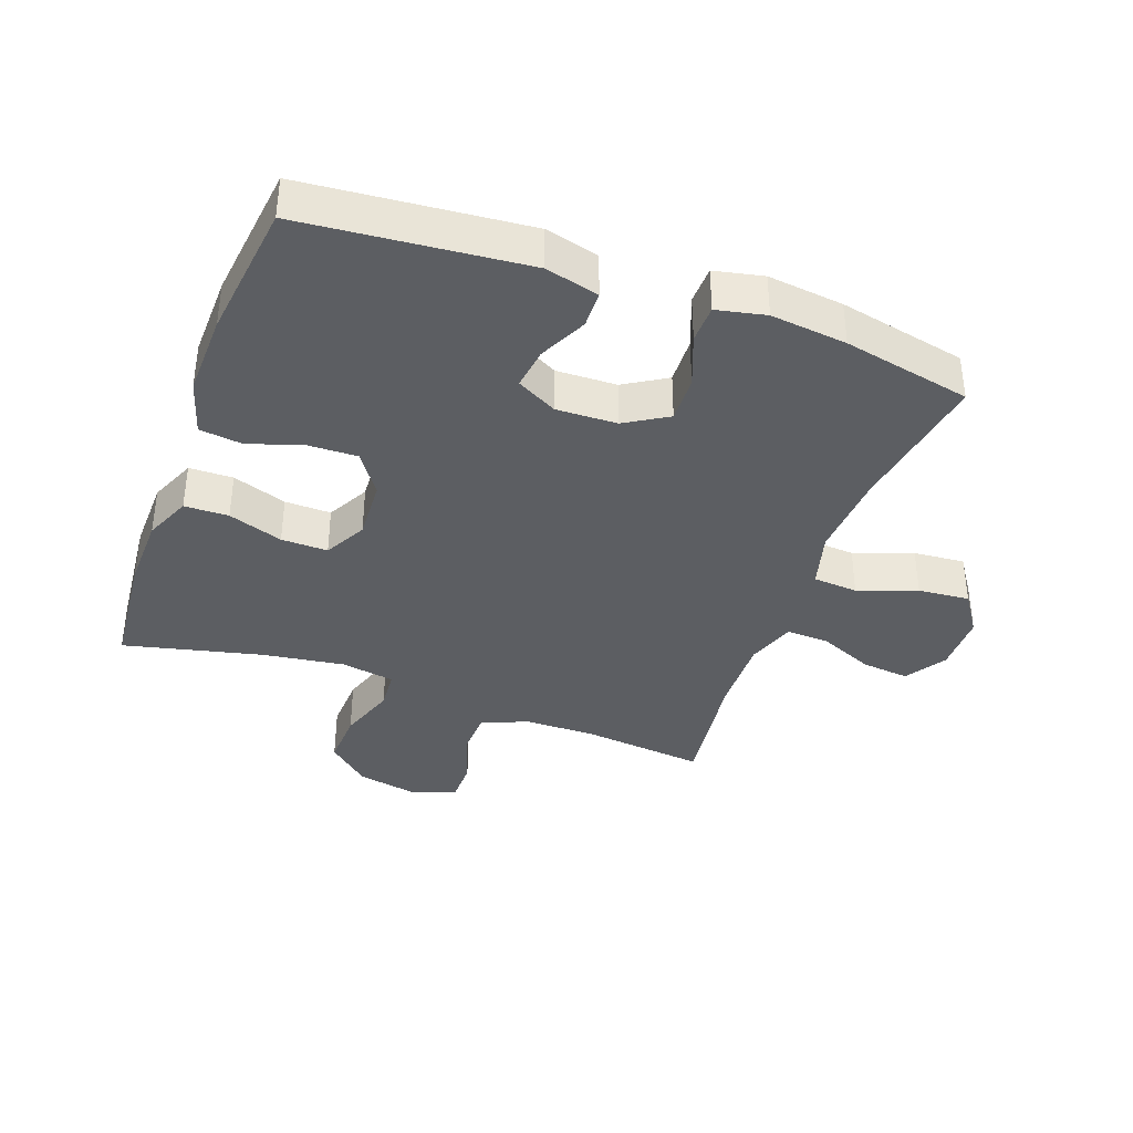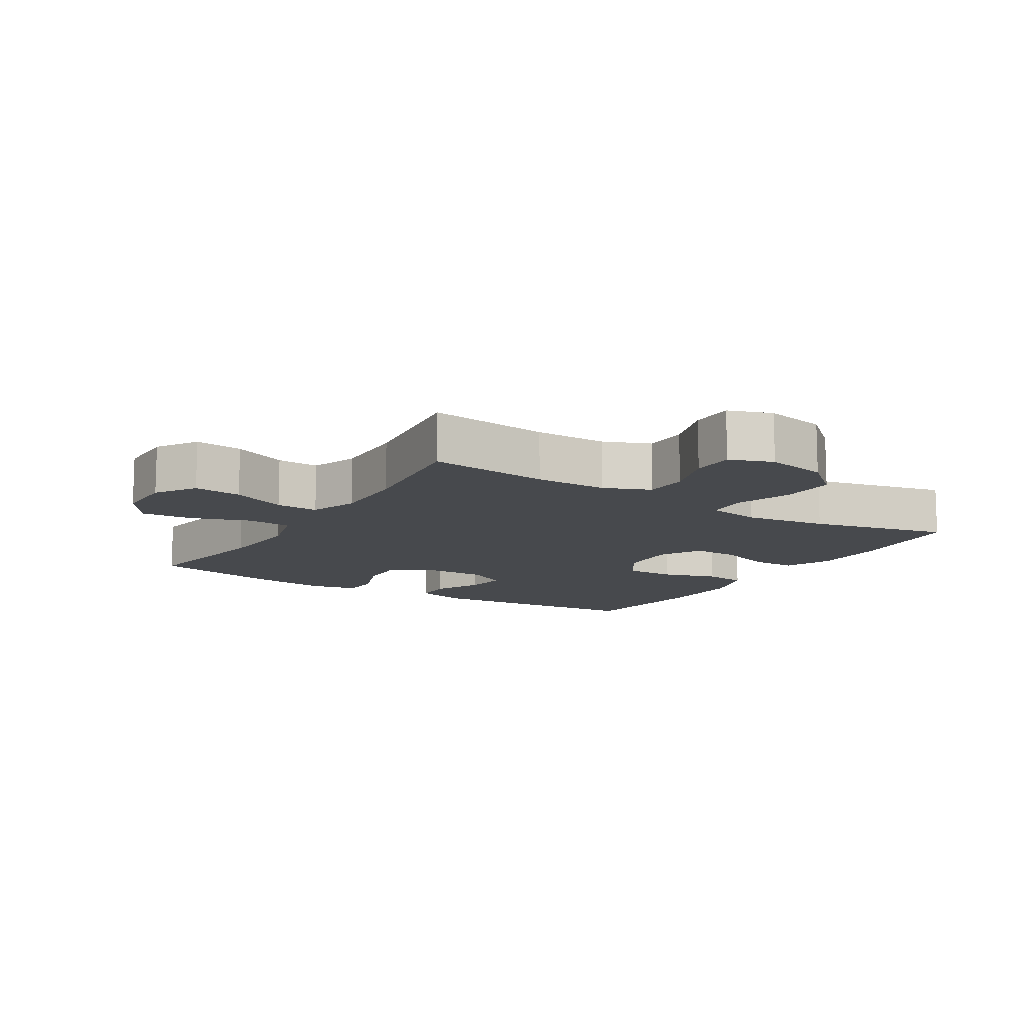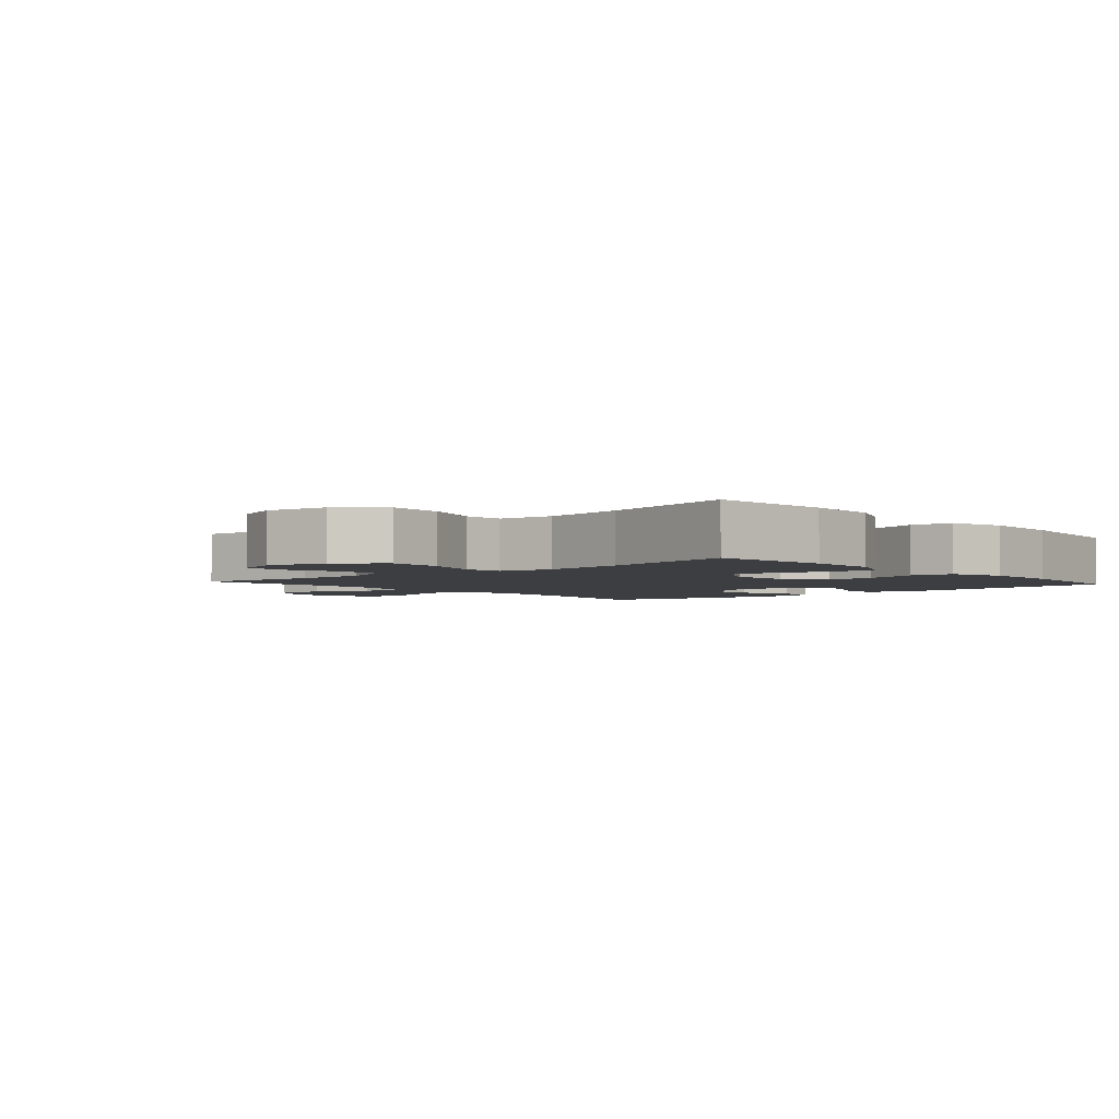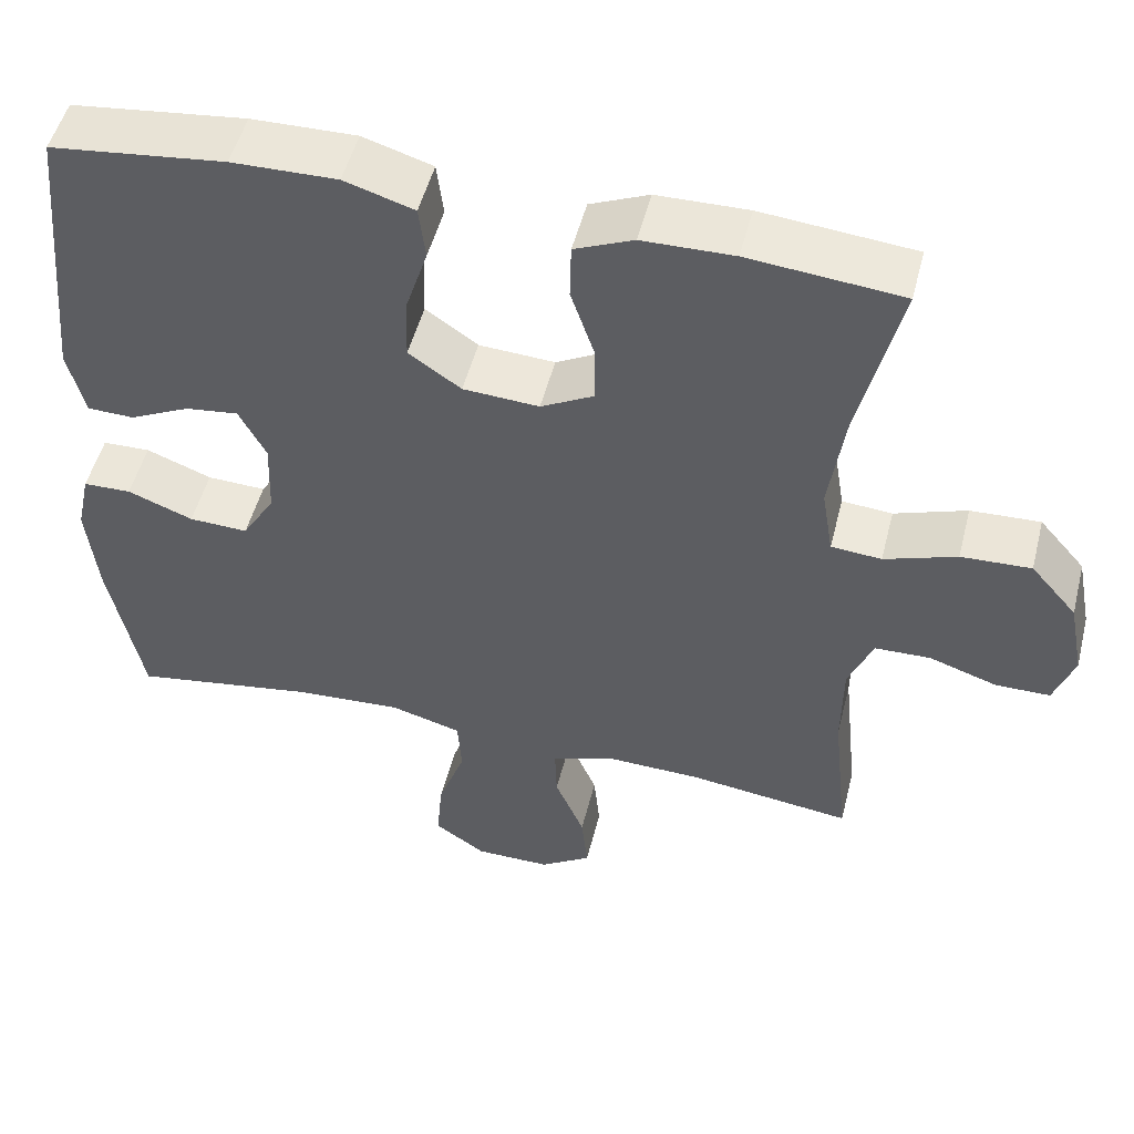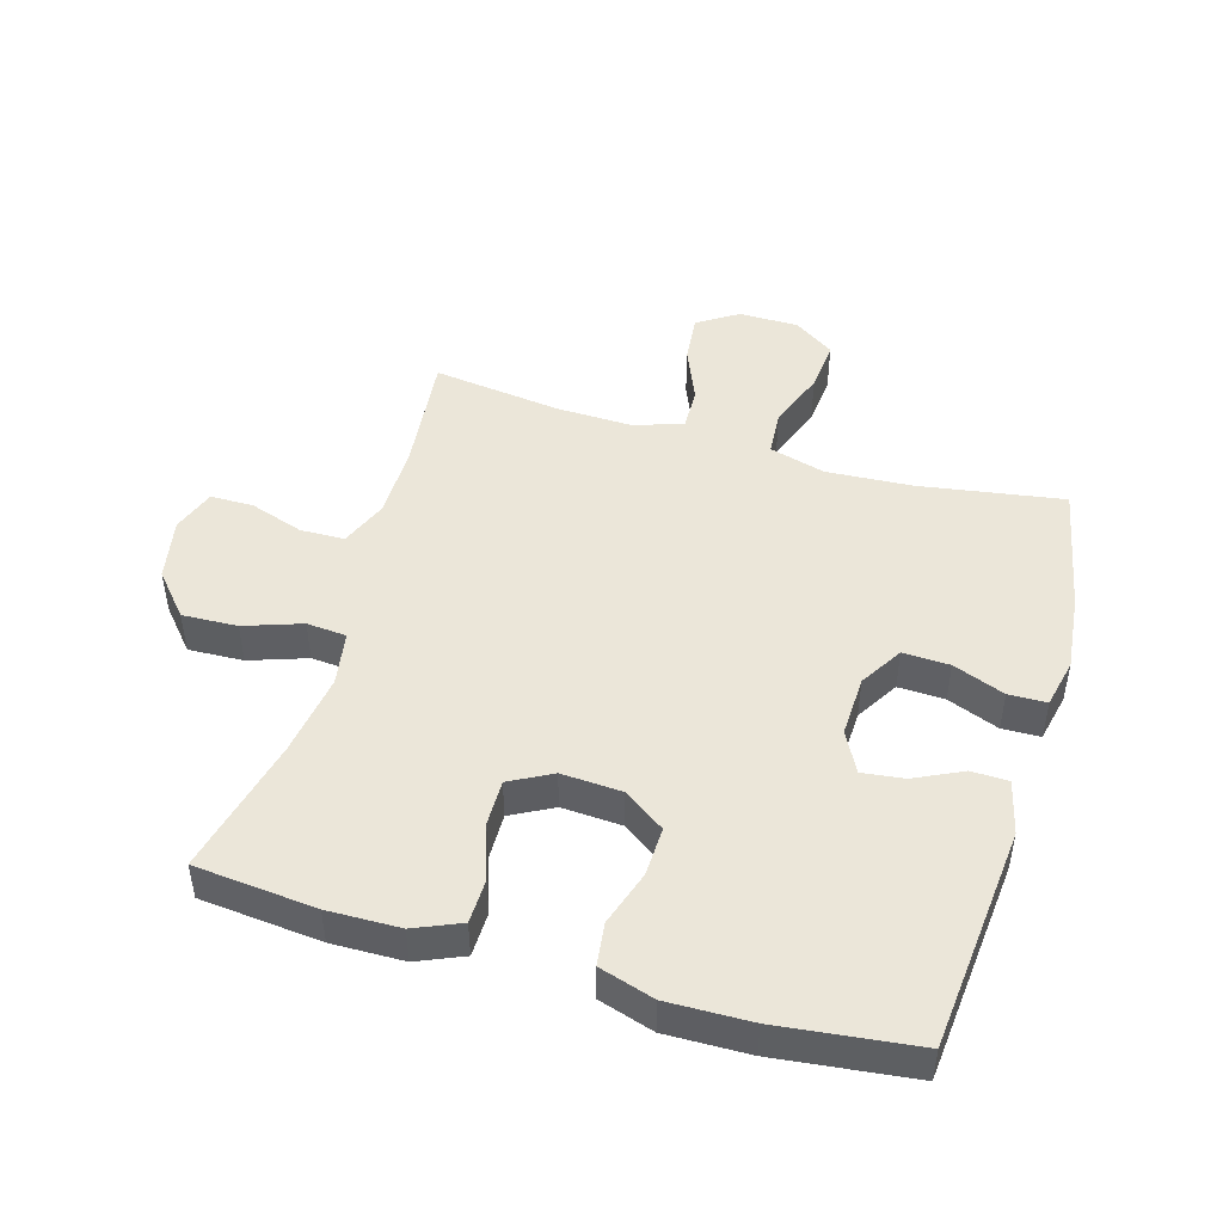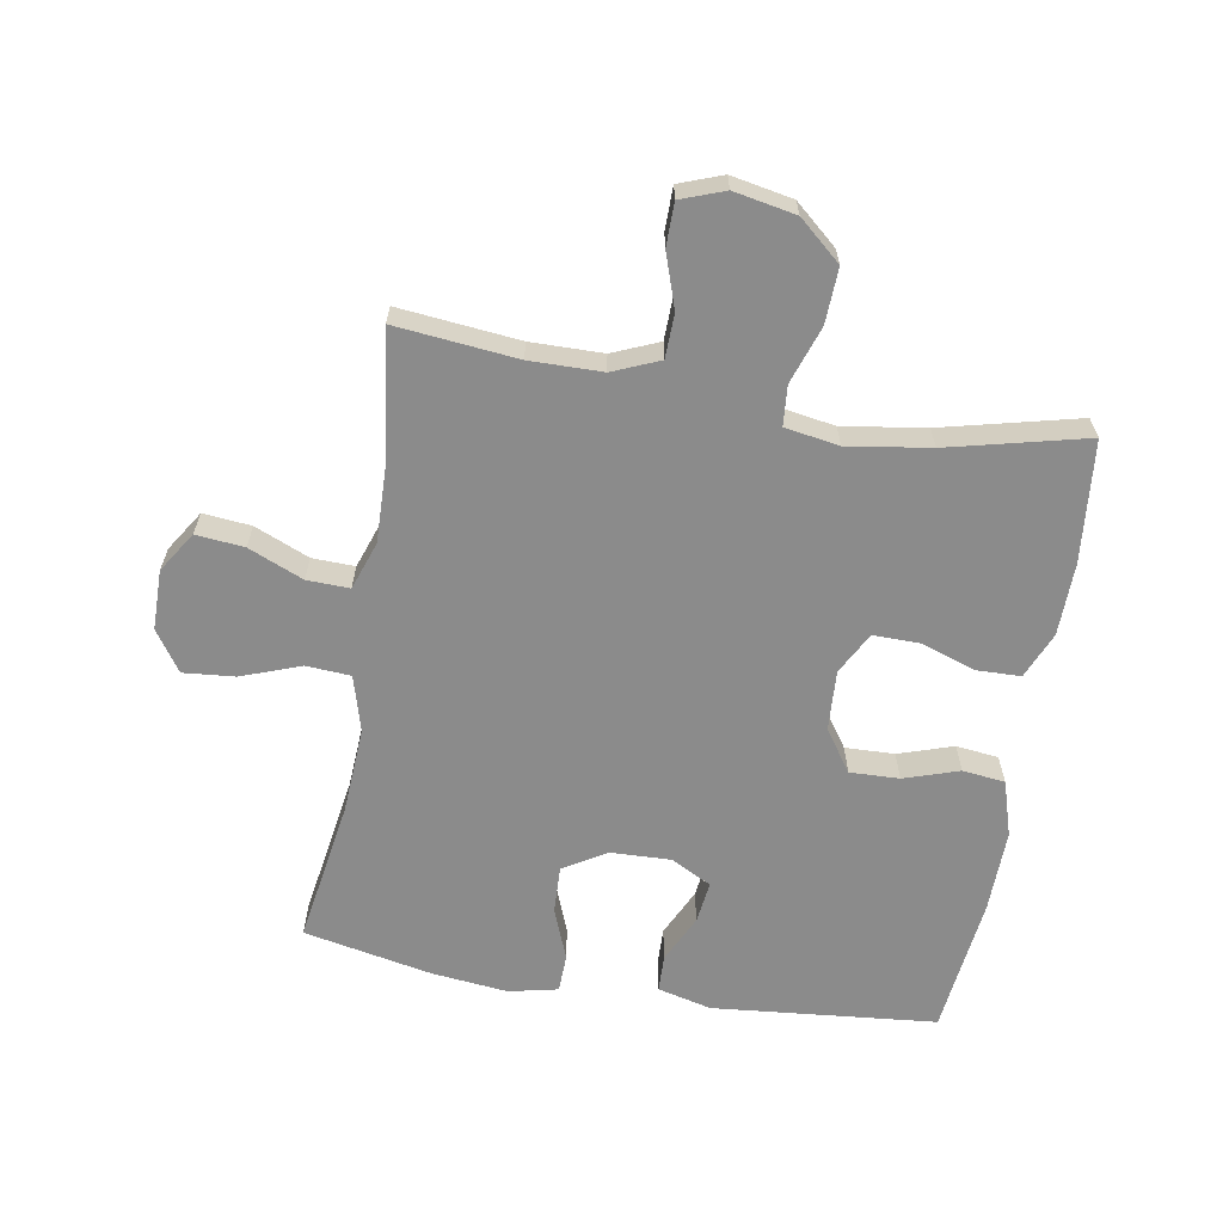
<metadata>
{"format":"obj","ext":"obj","renderer":"f3d","projection":"perspective","resolution":1024,"background":"white","views":[{"elev":-38.0,"azim":69.9,"up":"+Y"},{"elev":-12.0,"azim":-122.0,"up":"+Y"},{"elev":-3.2,"azim":-48.8,"up":"+Y"},{"elev":50.6,"azim":-165.9,"up":"+Z"},{"elev":47.6,"azim":16.4,"up":"+Y"},{"elev":-63.9,"azim":-99.6,"up":"+Y"}]}
</metadata>
<code>
o path2998
v 0.5693 0.0375 -0.2558
v 0.5828 0.0375 -0.1338
v 0.5658 0.0375 -0.05539
v 0.5051 0.0375 -0.05373
v 0.4224 0.0375 -0.08553
v 0.3479 0.0375 -0.08834
v 0.3066 0.0375 -0.02049
v 0.3033 0.0375 0.07675
v 0.3375 0.0375 0.1414
v 0.4043 0.0375 0.1328
v 0.4808 0.0375 0.09609
v 0.5397 0.0375 0.09771
v 0.5611 0.0375 0.1835
v 0.5277 0.0375 0.541
v 0.3072 0.0375 0.5672
v 0.1746 0.0375 0.5701
v 0.0865 0.0375 0.5431
v 0.07827 0.0375 0.4752
v 0.1068 0.0375 0.3873
v 0.1092 0.0375 0.3084
v 0.04302 0.0375 0.263
v -0.05308 0.0375 0.2573
v -0.1202 0.0375 0.2933
v -0.1191 0.0375 0.3673
v -0.08957 0.0375 0.4548
v -0.09118 0.0375 0.5254
v -0.1653 0.0375 0.557
v -0.2806 0.0375 0.5594
v -0.4742 0.0375 0.541
v -0.4216 0.0375 0.321
v -0.4021 0.0375 0.1893
v -0.4163 0.0375 0.103
v -0.4799 0.0375 0.09781
v -0.5712 0.0375 0.1293
v -0.6593 0.0375 0.1332
v -0.7176 0.0375 0.06603
v -0.7367 0.0375 -0.03266
v -0.7114 0.0375 -0.1025
v -0.6427 0.0375 -0.1031
v -0.5569 0.0375 -0.07443
v -0.4865 0.0375 -0.07647
v -0.4555 0.0375 -0.1509
v -0.4541 0.0375 -0.2666
v -0.4742 0.0375 -0.4607
v -0.2681 0.0375 -0.4342
v -0.146 0.0375 -0.4312
v -0.06916 0.0375 -0.4582
v -0.07147 0.0375 -0.5262
v -0.1085 0.0375 -0.6136
v -0.1162 0.0375 -0.6906
v -0.05184 0.0375 -0.732
v 0.04364 0.0375 -0.7317
v 0.1081 0.0375 -0.688
v 0.1007 0.0375 -0.6053
v 0.06644 0.0375 -0.5114
v 0.07139 0.0375 -0.4399
v 0.1611 0.0375 -0.415
v 0.2984 0.0375 -0.4236
v 0.5277 0.0375 -0.4607
v 0.5693 -0.0375 -0.2558
v 0.5828 -0.0375 -0.1338
v 0.5658 -0.0375 -0.05539
v 0.5051 -0.0375 -0.05373
v 0.4224 -0.0375 -0.08553
v 0.3479 -0.0375 -0.08834
v 0.3066 -0.0375 -0.02049
v 0.3033 -0.0375 0.07675
v 0.3375 -0.0375 0.1414
v 0.4043 -0.0375 0.1328
v 0.4808 -0.0375 0.09609
v 0.5397 -0.0375 0.09771
v 0.5611 -0.0375 0.1835
v 0.5277 -0.0375 0.541
v 0.3072 -0.0375 0.5672
v 0.1746 -0.0375 0.5701
v 0.0865 -0.0375 0.5431
v 0.07827 -0.0375 0.4752
v 0.1068 -0.0375 0.3873
v 0.1092 -0.0375 0.3084
v 0.04302 -0.0375 0.263
v -0.05308 -0.0375 0.2573
v -0.1202 -0.0375 0.2933
v -0.1191 -0.0375 0.3673
v -0.08957 -0.0375 0.4548
v -0.09118 -0.0375 0.5254
v -0.1653 -0.0375 0.557
v -0.2806 -0.0375 0.5594
v -0.4742 -0.0375 0.541
v -0.4216 -0.0375 0.321
v -0.4021 -0.0375 0.1893
v -0.4163 -0.0375 0.103
v -0.4799 -0.0375 0.09781
v -0.5712 -0.0375 0.1293
v -0.6593 -0.0375 0.1332
v -0.7176 -0.0375 0.06603
v -0.7367 -0.0375 -0.03266
v -0.7114 -0.0375 -0.1025
v -0.6427 -0.0375 -0.1031
v -0.5569 -0.0375 -0.07443
v -0.4865 -0.0375 -0.07647
v -0.4555 -0.0375 -0.1509
v -0.4541 -0.0375 -0.2666
v -0.4742 -0.0375 -0.4607
v -0.2681 -0.0375 -0.4342
v -0.146 -0.0375 -0.4312
v -0.06916 -0.0375 -0.4582
v -0.07147 -0.0375 -0.5262
v -0.1085 -0.0375 -0.6136
v -0.1162 -0.0375 -0.6906
v -0.05184 -0.0375 -0.732
v 0.04364 -0.0375 -0.7317
v 0.1081 -0.0375 -0.688
v 0.1007 -0.0375 -0.6053
v 0.06644 -0.0375 -0.5114
v 0.07139 -0.0375 -0.4399
v 0.1611 -0.0375 -0.415
v 0.2984 -0.0375 -0.4236
v 0.5277 -0.0375 -0.4607
v -0.1162 0.0375 -0.6906
v -0.1162 0.0375 -0.6906
v -0.05184 0.0375 -0.732
v 0.04364 0.0375 -0.7317
v 0.1081 0.0375 -0.688
v 0.1081 0.0375 -0.688
v -0.1085 0.0375 -0.6136
v 0.1007 0.0375 -0.6053
v -0.07147 0.0375 -0.5262
v 0.06644 0.0375 -0.5114
v -0.06916 0.0375 -0.4582
v -0.06916 0.0375 -0.4582
v 0.07139 0.0375 -0.4399
v 0.07139 0.0375 -0.4399
v -0.146 0.0375 -0.4312
v -0.4742 0.0375 -0.4607
v -0.4742 0.0375 -0.4607
v -0.2681 0.0375 -0.4342
v 0.2984 0.0375 -0.4236
v 0.5277 0.0375 -0.4607
v 0.5277 0.0375 -0.4607
v 0.1611 0.0375 -0.415
v -0.4541 0.0375 -0.2666
v 0.5693 0.0375 -0.2558
v -0.4555 0.0375 -0.1509
v 0.5828 0.0375 -0.1338
v -0.4865 0.0375 -0.07647
v -0.4865 0.0375 -0.07647
v 0.4224 0.0375 -0.08553
v 0.3479 0.0375 -0.08834
v 0.3479 0.0375 -0.08834
v 0.5658 0.0375 -0.05539
v 0.5658 0.0375 -0.05539
v -0.7114 0.0375 -0.1025
v -0.7114 0.0375 -0.1025
v -0.6427 0.0375 -0.1031
v -0.5569 0.0375 -0.07443
v -0.7367 0.0375 -0.03266
v 0.3066 0.0375 -0.02049
v 0.5051 0.0375 -0.05373
v -0.7176 0.0375 0.06603
v 0.3033 0.0375 0.07675
v -0.6593 0.0375 0.1332
v 0.3375 0.0375 0.1414
v 0.3375 0.0375 0.1414
v 0.4043 0.0375 0.1328
v 0.4808 0.0375 0.09609
v 0.5397 0.0375 0.09771
v 0.5397 0.0375 0.09771
v 0.5611 0.0375 0.1835
v -0.5712 0.0375 0.1293
v -0.4799 0.0375 0.09781
v -0.4163 0.0375 0.103
v -0.4163 0.0375 0.103
v -0.4021 0.0375 0.1893
v -0.4216 0.0375 0.321
v 0.04302 0.0375 0.263
v -0.05308 0.0375 0.2573
v -0.1202 0.0375 0.2933
v -0.1202 0.0375 0.2933
v 0.1092 0.0375 0.3084
v -0.1191 0.0375 0.3673
v 0.1068 0.0375 0.3873
v -0.08957 0.0375 0.4548
v 0.07827 0.0375 0.4752
v -0.4742 0.0375 0.541
v -0.4742 0.0375 0.541
v -0.09118 0.0375 0.5254
v -0.09118 0.0375 0.5254
v 0.0865 0.0375 0.5431
v 0.0865 0.0375 0.5431
v 0.5277 0.0375 0.541
v 0.5277 0.0375 0.541
v -0.1653 0.0375 0.557
v 0.1746 0.0375 0.5701
v -0.2806 0.0375 0.5594
v 0.3072 0.0375 0.5672
v -0.1162 -0.0375 -0.6906
v -0.1162 -0.0375 -0.6906
v -0.05184 -0.0375 -0.732
v 0.04364 -0.0375 -0.7317
v 0.1081 -0.0375 -0.688
v 0.1081 -0.0375 -0.688
v -0.1085 -0.0375 -0.6136
v 0.1007 -0.0375 -0.6053
v -0.07147 -0.0375 -0.5262
v 0.06644 -0.0375 -0.5114
v -0.06916 -0.0375 -0.4582
v -0.06916 -0.0375 -0.4582
v 0.07139 -0.0375 -0.4399
v 0.07139 -0.0375 -0.4399
v -0.146 -0.0375 -0.4312
v -0.4742 -0.0375 -0.4607
v -0.4742 -0.0375 -0.4607
v -0.2681 -0.0375 -0.4342
v 0.2984 -0.0375 -0.4236
v 0.5277 -0.0375 -0.4607
v 0.5277 -0.0375 -0.4607
v 0.1611 -0.0375 -0.415
v -0.4541 -0.0375 -0.2666
v 0.5693 -0.0375 -0.2558
v -0.4555 -0.0375 -0.1509
v 0.5828 -0.0375 -0.1338
v -0.4865 -0.0375 -0.07647
v -0.4865 -0.0375 -0.07647
v 0.4224 -0.0375 -0.08553
v 0.3479 -0.0375 -0.08834
v 0.3479 -0.0375 -0.08834
v 0.5658 -0.0375 -0.05539
v 0.5658 -0.0375 -0.05539
v -0.7114 -0.0375 -0.1025
v -0.7114 -0.0375 -0.1025
v -0.6427 -0.0375 -0.1031
v -0.5569 -0.0375 -0.07443
v -0.7367 -0.0375 -0.03266
v 0.3066 -0.0375 -0.02049
v 0.5051 -0.0375 -0.05373
v -0.7176 -0.0375 0.06603
v 0.3033 -0.0375 0.07675
v -0.6593 -0.0375 0.1332
v 0.3375 -0.0375 0.1414
v 0.3375 -0.0375 0.1414
v 0.4043 -0.0375 0.1328
v 0.4808 -0.0375 0.09609
v 0.5397 -0.0375 0.09771
v 0.5397 -0.0375 0.09771
v 0.5611 -0.0375 0.1835
v -0.5712 -0.0375 0.1293
v -0.4799 -0.0375 0.09781
v -0.4163 -0.0375 0.103
v -0.4163 -0.0375 0.103
v -0.4021 -0.0375 0.1893
v -0.4216 -0.0375 0.321
v 0.04302 -0.0375 0.263
v -0.05308 -0.0375 0.2573
v -0.1202 -0.0375 0.2933
v -0.1202 -0.0375 0.2933
v 0.1092 -0.0375 0.3084
v -0.1191 -0.0375 0.3673
v 0.1068 -0.0375 0.3873
v -0.08957 -0.0375 0.4548
v 0.07827 -0.0375 0.4752
v -0.4742 -0.0375 0.541
v -0.4742 -0.0375 0.541
v -0.09118 -0.0375 0.5254
v -0.09118 -0.0375 0.5254
v 0.0865 -0.0375 0.5431
v 0.0865 -0.0375 0.5431
v 0.5277 -0.0375 0.541
v 0.5277 -0.0375 0.541
v -0.1653 -0.0375 0.557
v 0.1746 -0.0375 0.5701
v -0.2806 -0.0375 0.5594
v 0.3072 -0.0375 0.5672
f 220 248 222
f 260 270 265
f 213 220 218
f 251 254 257
f 252 237 256
f 227 235 221
f 206 204 205
f 217 234 208
f 251 271 261
f 258 256 272
f 253 254 248
f 232 236 231
f 210 220 213
f 257 259 269
f 258 270 260
f 219 214 215
f 269 259 263
f 239 256 237
f 248 247 222
f 236 232 246
f 231 236 233
f 220 253 248
f 236 246 238
f 243 245 242
f 272 239 267
f 246 232 247
f 213 218 211
f 214 225 217
f 203 199 200
f 242 245 241
f 251 257 271
f 272 256 239
f 224 221 235
f 217 225 234
f 210 253 220
f 202 203 204
f 271 257 269
f 208 234 210
f 267 241 245
f 221 224 219
f 203 202 199
f 219 224 225
f 270 258 272
f 234 252 253
f 237 252 234
f 219 225 214
f 248 254 250
f 208 210 206
f 202 198 199
f 205 204 203
f 250 254 251
f 241 267 239
f 231 233 229
f 234 253 210
f 222 247 232
f 208 206 205
f 198 202 196
f 120 51 110 197
f 51 52 111 110
f 52 124 201 111
f 49 50 109 108
f 53 54 113 112
f 48 49 108 107
f 54 55 114 113
f 130 48 107 207
f 55 132 209 114
f 46 47 106 105
f 135 45 104 212
f 58 139 216 117
f 56 57 116 115
f 45 46 105 104
f 57 58 117 116
f 43 44 103 102
f 59 1 60 118
f 42 43 102 101
f 1 2 61 60
f 146 42 101 223
f 5 149 226 64
f 2 151 228 61
f 153 39 98 230
f 39 40 99 98
f 37 38 97 96
f 6 7 66 65
f 4 5 64 63
f 3 4 63 62
f 40 41 100 99
f 36 37 96 95
f 7 8 67 66
f 35 36 95 94
f 8 163 240 67
f 10 11 70 69
f 11 167 244 70
f 12 13 72 71
f 34 35 94 93
f 33 34 93 92
f 172 33 92 249
f 31 32 91 90
f 9 10 69 68
f 30 31 90 89
f 21 22 81 80
f 22 178 255 81
f 20 21 80 79
f 23 24 83 82
f 19 20 79 78
f 24 25 84 83
f 18 19 78 77
f 185 30 89 262
f 25 187 264 84
f 189 18 77 266
f 13 191 268 72
f 26 27 86 85
f 16 17 76 75
f 28 29 88 87
f 27 28 87 86
f 15 16 75 74
f 14 15 74 73
f 143 145 171
f 183 188 193
f 136 141 143
f 174 180 177
f 175 179 160
f 150 144 158
f 129 128 127
f 140 131 157
f 174 184 194
f 181 195 179
f 176 171 177
f 155 154 159
f 133 136 143
f 180 192 182
f 181 183 193
f 142 138 137
f 192 186 182
f 162 160 179
f 171 145 170
f 159 169 155
f 154 156 159
f 143 171 176
f 159 161 169
f 166 165 168
f 195 190 162
f 169 170 155
f 136 134 141
f 137 140 148
f 126 123 122
f 165 164 168
f 174 194 180
f 195 162 179
f 147 158 144
f 140 157 148
f 133 143 176
f 125 127 126
f 194 192 180
f 131 133 157
f 190 168 164
f 144 142 147
f 126 122 125
f 142 148 147
f 193 195 181
f 157 176 175
f 160 157 175
f 142 137 148
f 171 173 177
f 131 129 133
f 125 122 121
f 128 126 127
f 173 174 177
f 164 162 190
f 154 152 156
f 157 133 176
f 145 155 170
f 131 128 129
f 121 119 125

</code>
